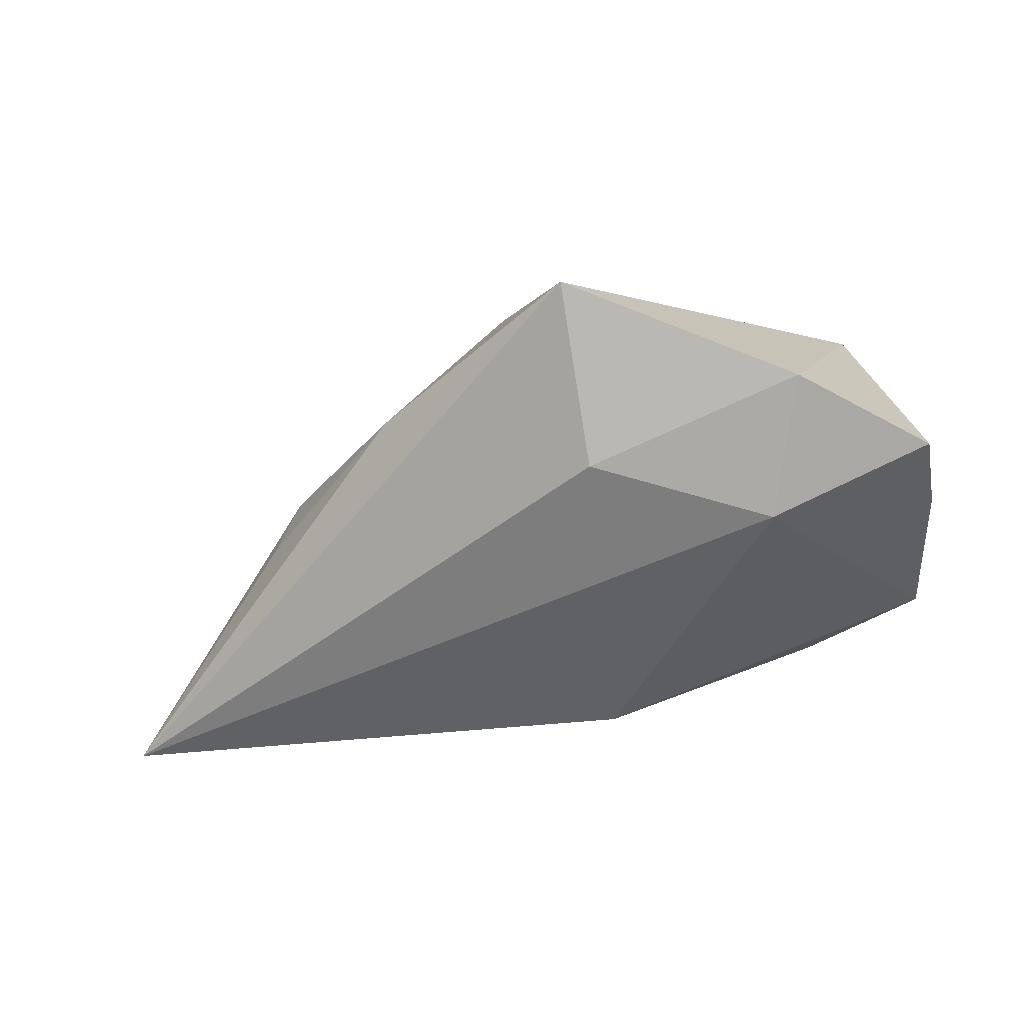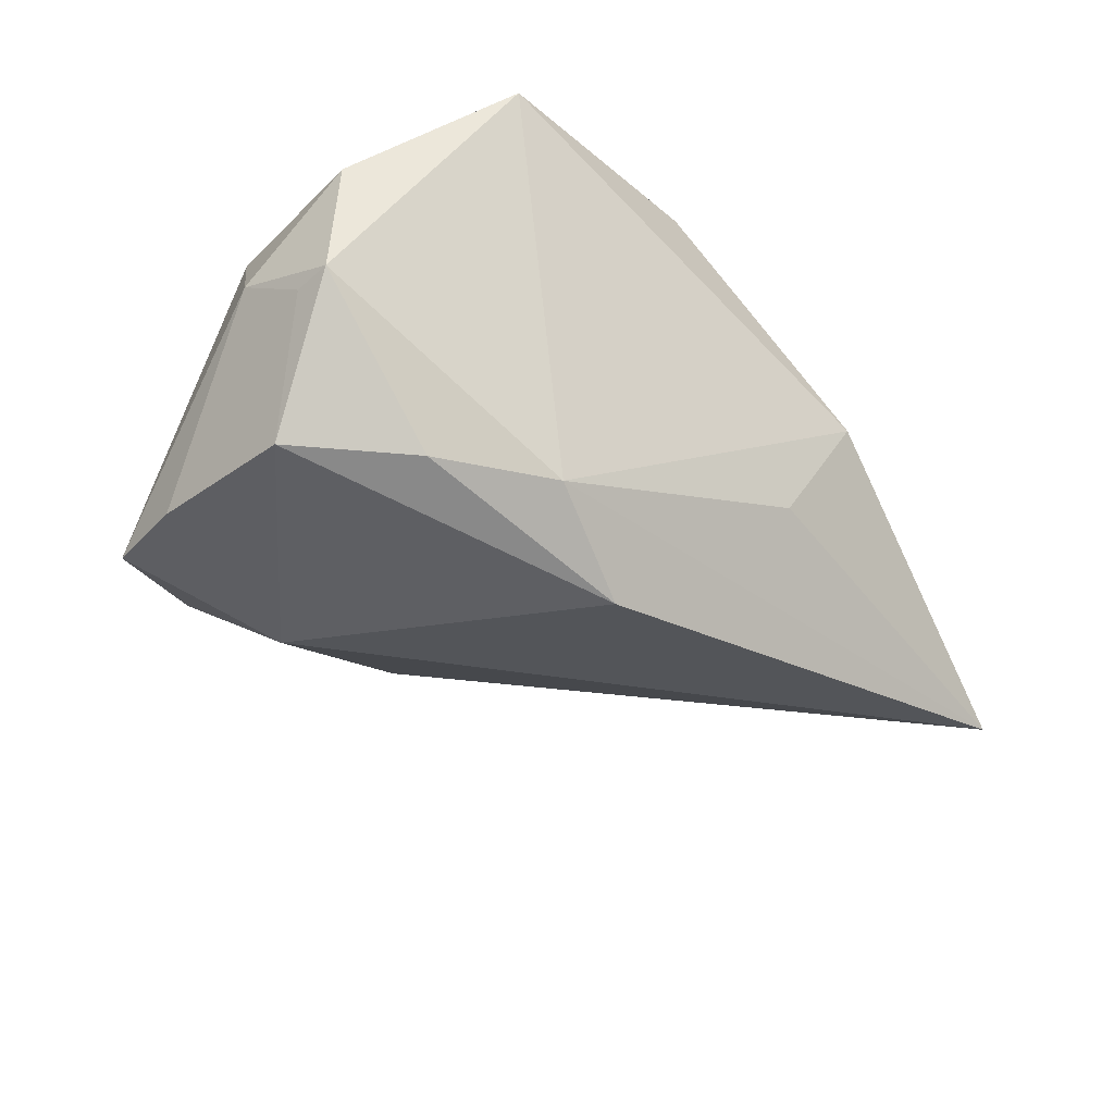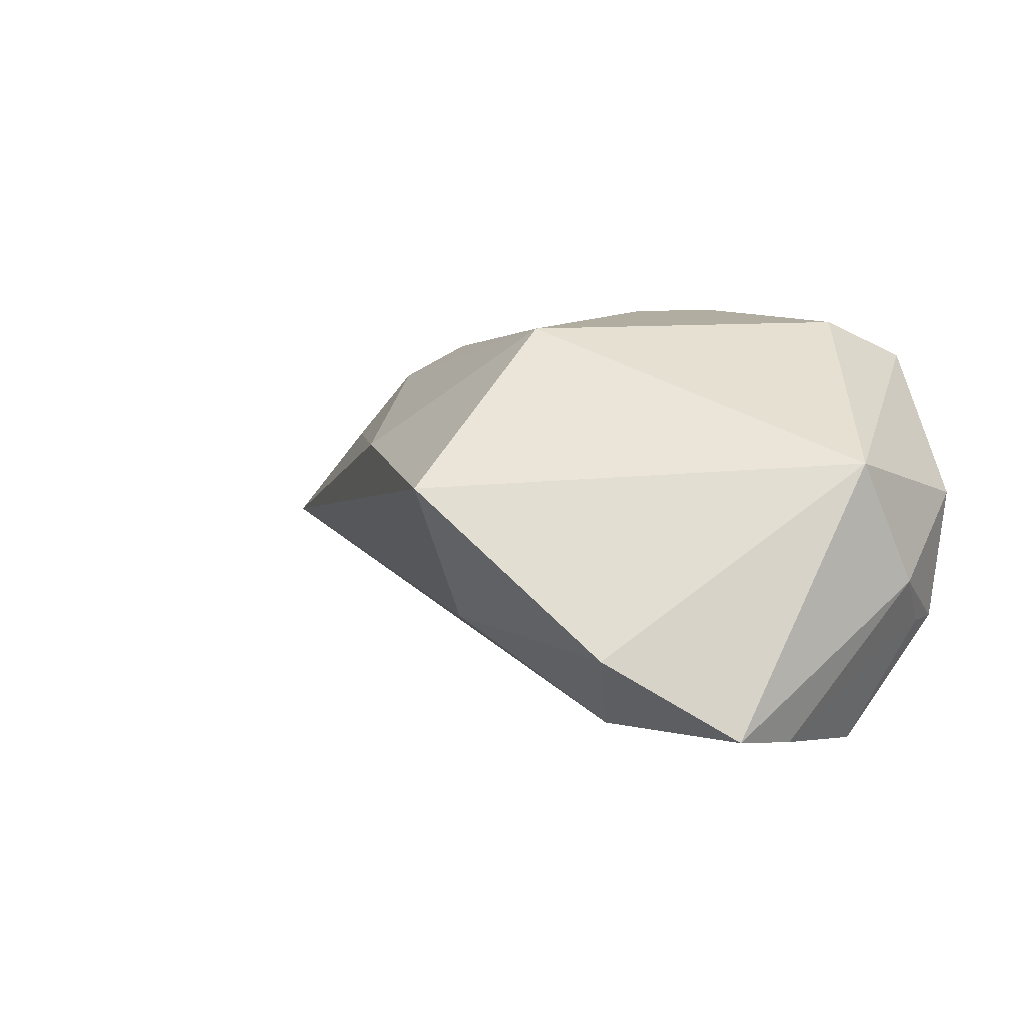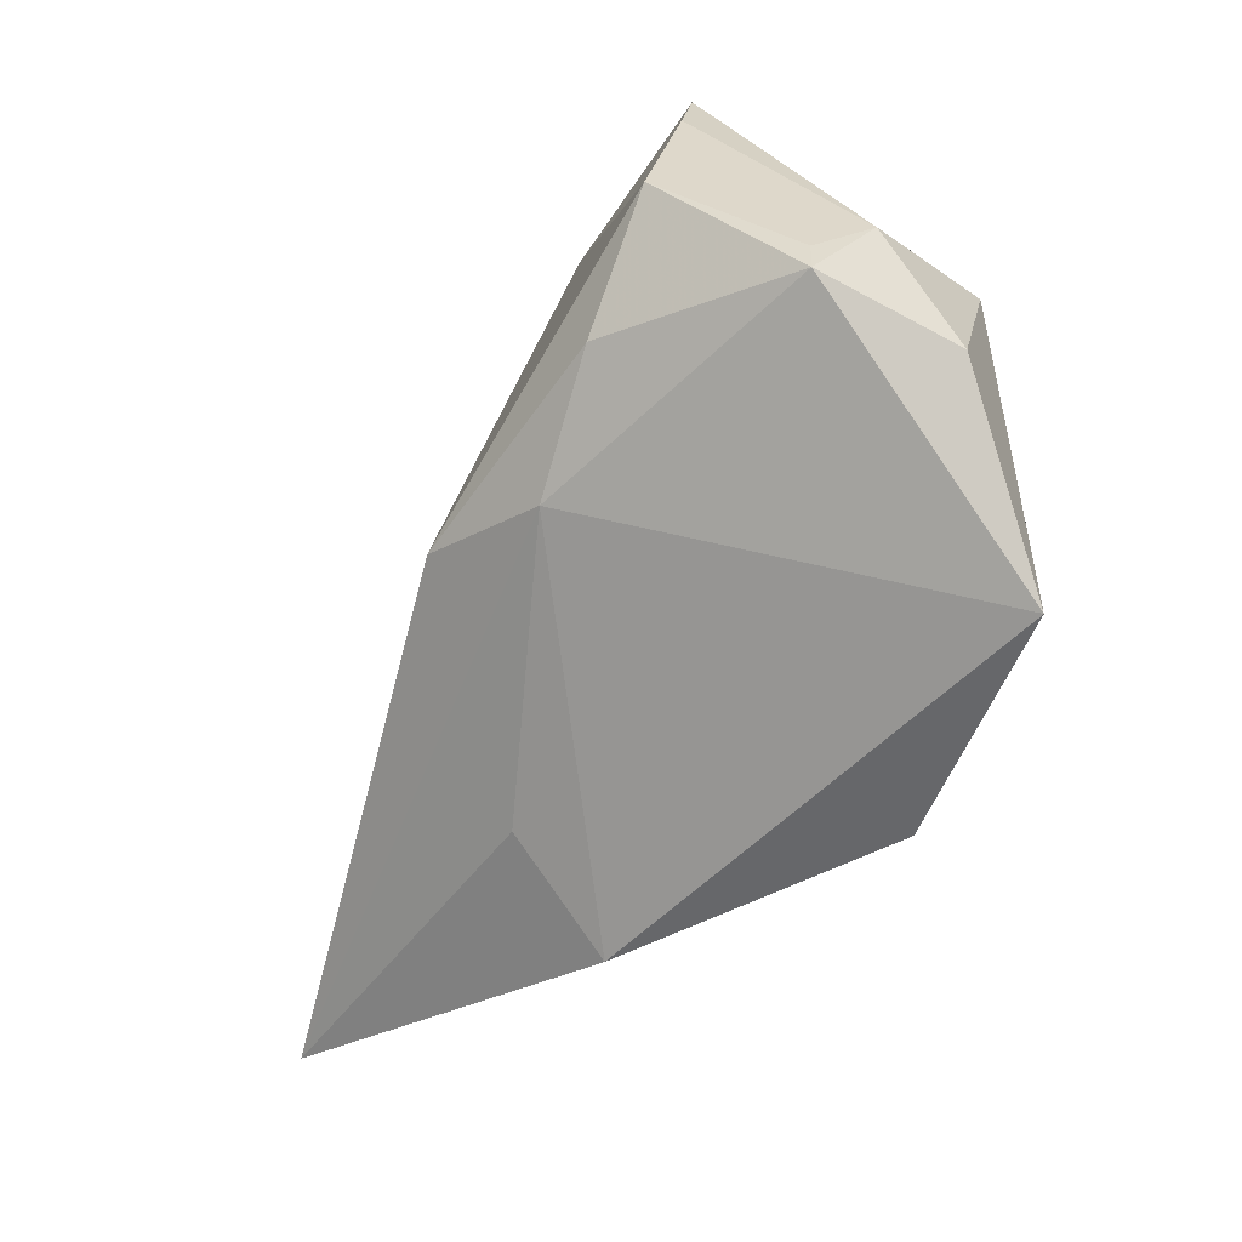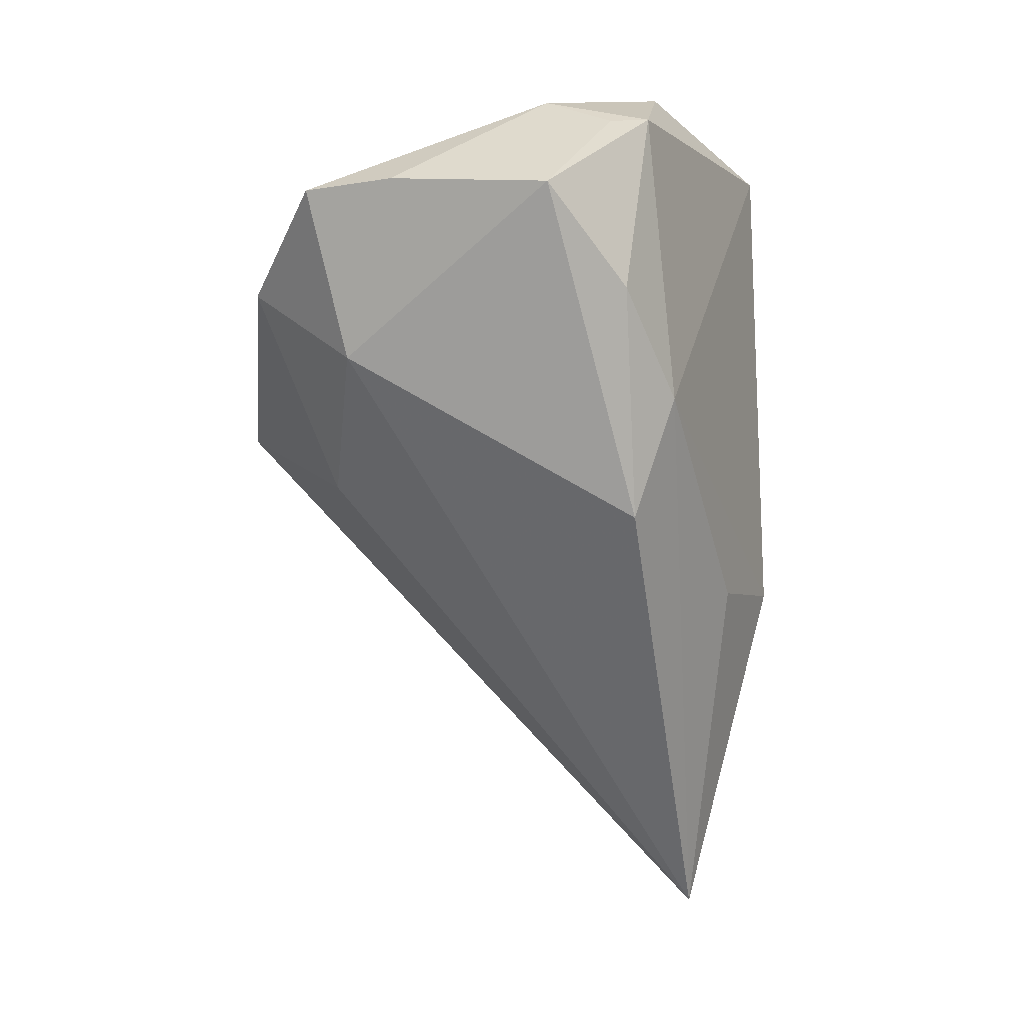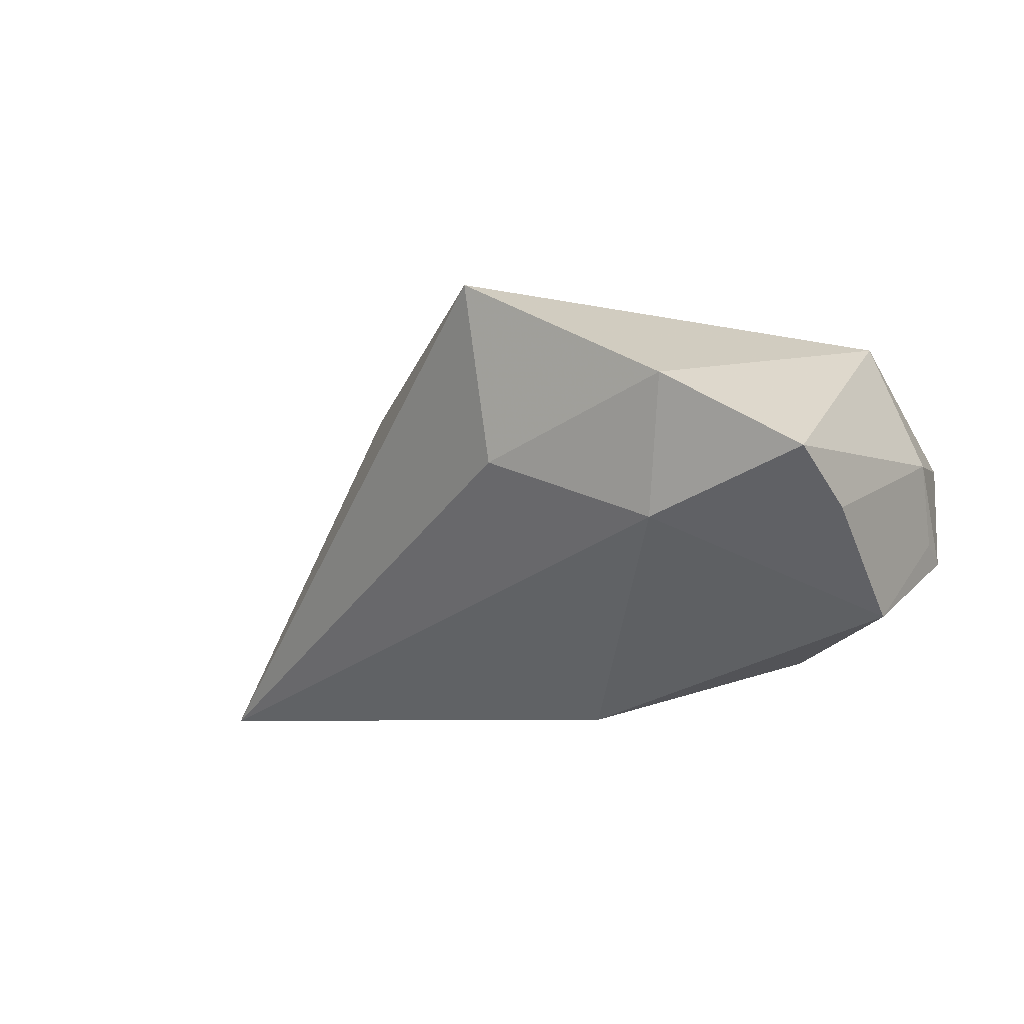
<metadata>
{"format":"obj","ext":"obj","renderer":"f3d","projection":"perspective","resolution":1024,"background":"white","views":[{"elev":60.3,"azim":162.0,"up":"+Y"},{"elev":-49.5,"azim":-44.3,"up":"+Z"},{"elev":10.4,"azim":-147.0,"up":"+Z"},{"elev":-56.2,"azim":-120.7,"up":"+Y"},{"elev":-74.4,"azim":-87.7,"up":"+Z"},{"elev":-35.5,"azim":-156.2,"up":"+Z"}]}
</metadata>
<code>
v 0.04613 -0.02385 0.004365
v -0.04646 -0.0007318 -0.005546
v 0.006336 0.03134 -0.01084
v -0.04538 -0.01655 0.004472
v 0.03133 -0.03212 0.007543
v 0.003879 0.04515 0.009251
v -0.03826 -0.0001484 -0.02888
v 0.007381 -0.01038 -0.0291
v -0.03746 0.03189 -0.02172
v 0.04162 -0.0058 0.01687
v -0.007551 -0.01646 -0.02335
v 0.04743 -0.0007762 0.007595
v 0.03065 -0.005177 0.02226
v 0.0001087 -0.03074 0.02752
v 0.07405 -0.01825 -0.01
v -0.02368 -0.01013 -0.02717
v -0.02464 -0.02046 0.02753
v -0.03076 -0.03212 0.02192
v 0.02889 0.02134 0.01004
v 0.008888 -0.02307 0.02753
v -0.04426 -0.00925 -0.013
v -0.04423 -0.01433 -0.01323
v -0.0219 0.04076 -0.01133
v -0.04257 0.006659 0.01146
v -0.01506 0.02763 -0.02363
v 0.005962 0.01233 0.02753
v -0.03891 0.0204 -0.02426
v 0.02565 -0.02497 -0.007627
f 5 14 18
f 3 6 15
f 15 6 19
f 19 6 26
f 6 3 23
f 26 6 24
f 6 23 24
f 24 23 9
f 10 19 26
f 16 22 7
f 16 7 8
f 11 5 18
f 18 22 11
f 11 22 16
f 16 8 11
f 11 8 15
f 21 7 22
f 4 22 18
f 18 24 4
f 15 10 1
f 1 5 15
f 14 5 1
f 13 10 26
f 15 19 12
f 12 10 15
f 19 10 12
f 17 24 18
f 18 14 17
f 26 24 17
f 25 3 15
f 15 8 25
f 9 23 25
f 25 23 3
f 25 8 7
f 15 5 28
f 28 11 15
f 5 11 28
f 7 21 27
f 9 25 27
f 27 25 7
f 2 4 24
f 2 24 9
f 2 21 22
f 22 4 2
f 9 27 2
f 2 27 21
f 10 13 20
f 14 1 20
f 20 1 10
f 20 13 26
f 26 17 20
f 20 17 14

</code>
